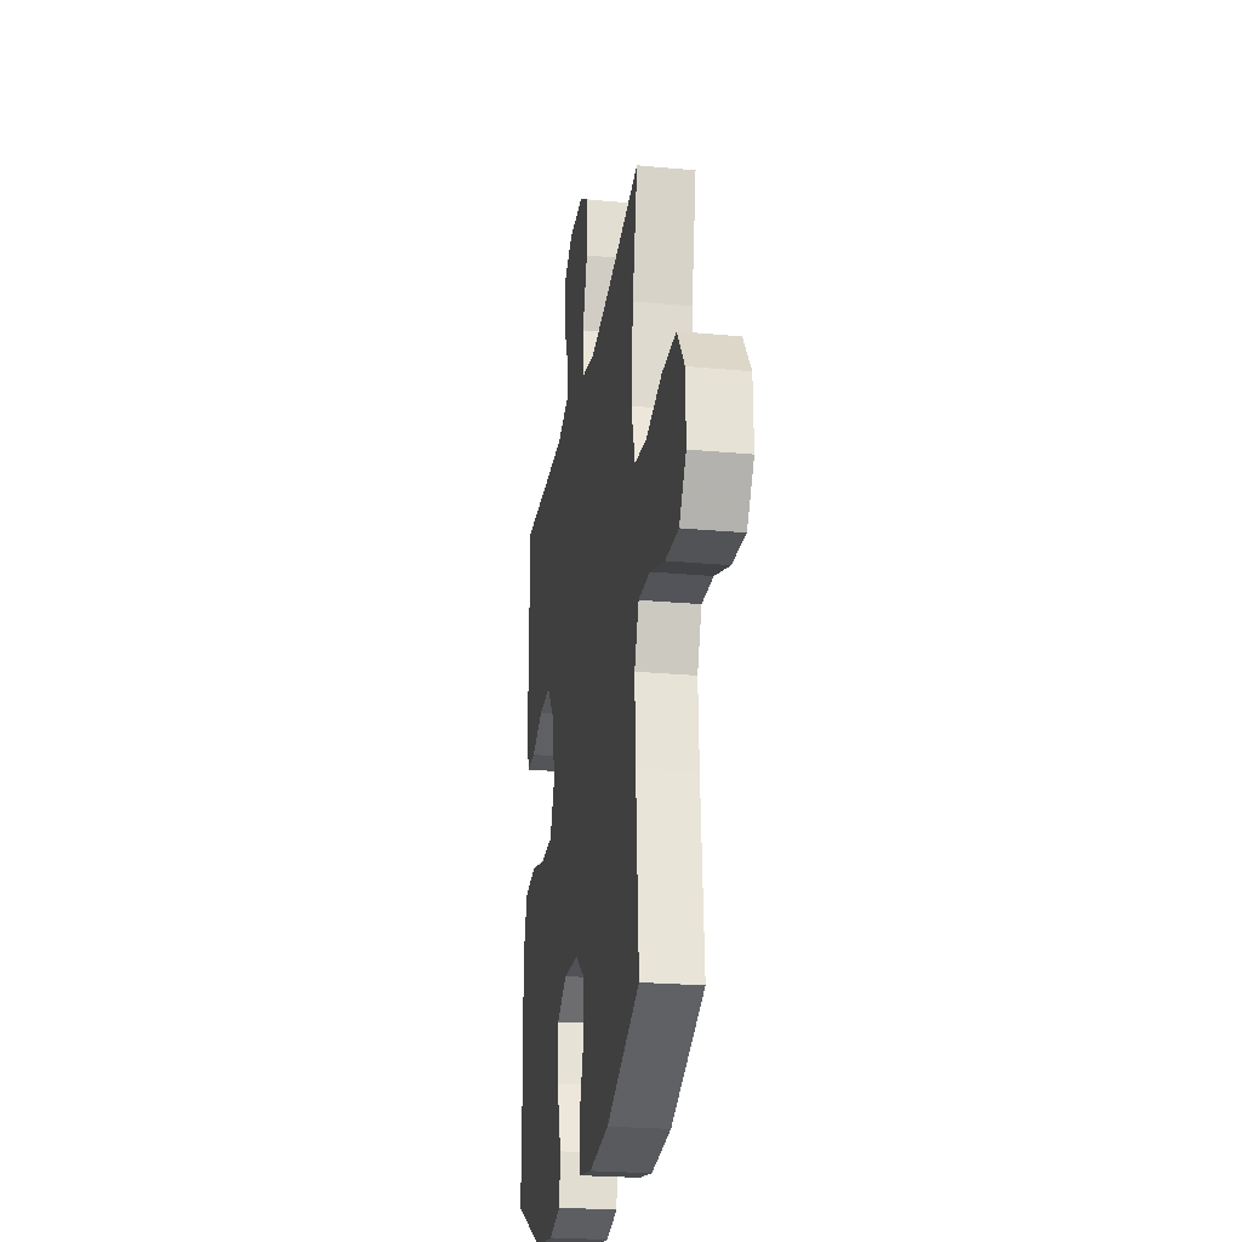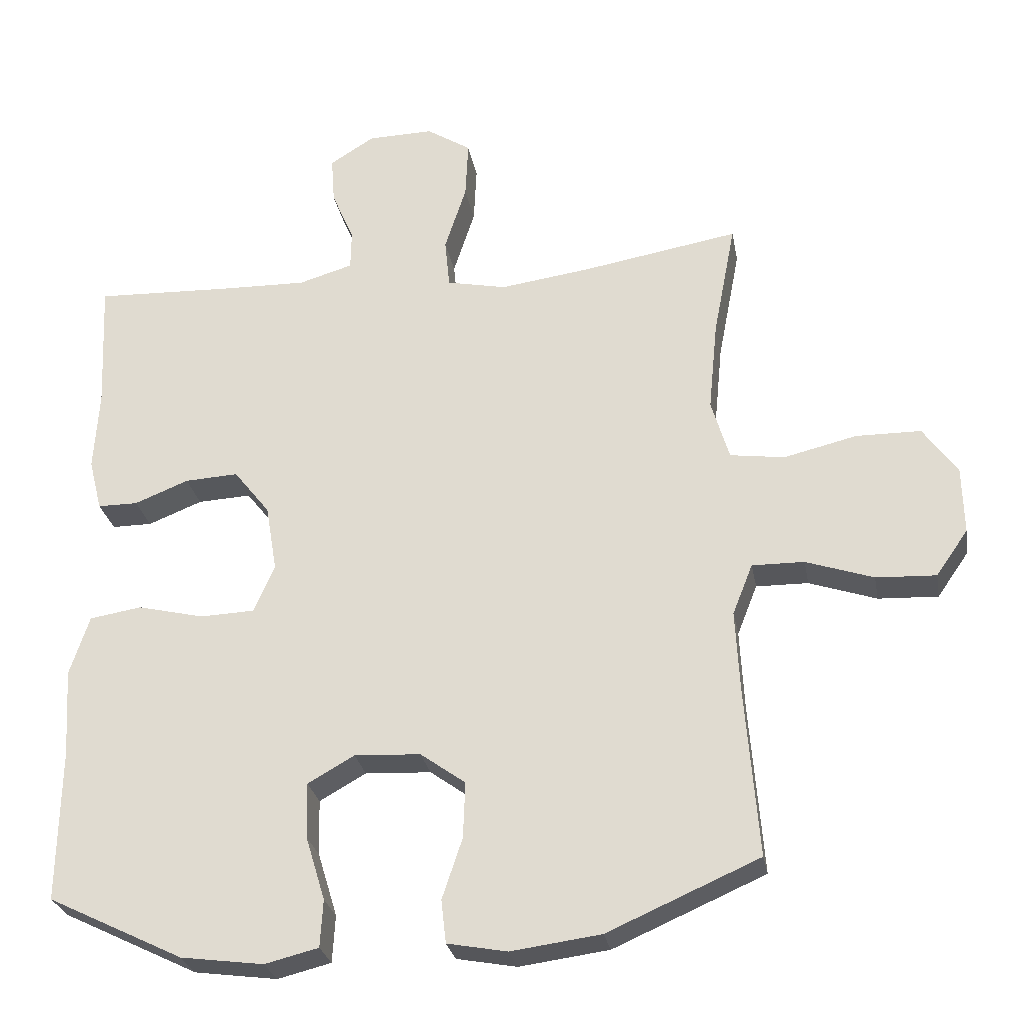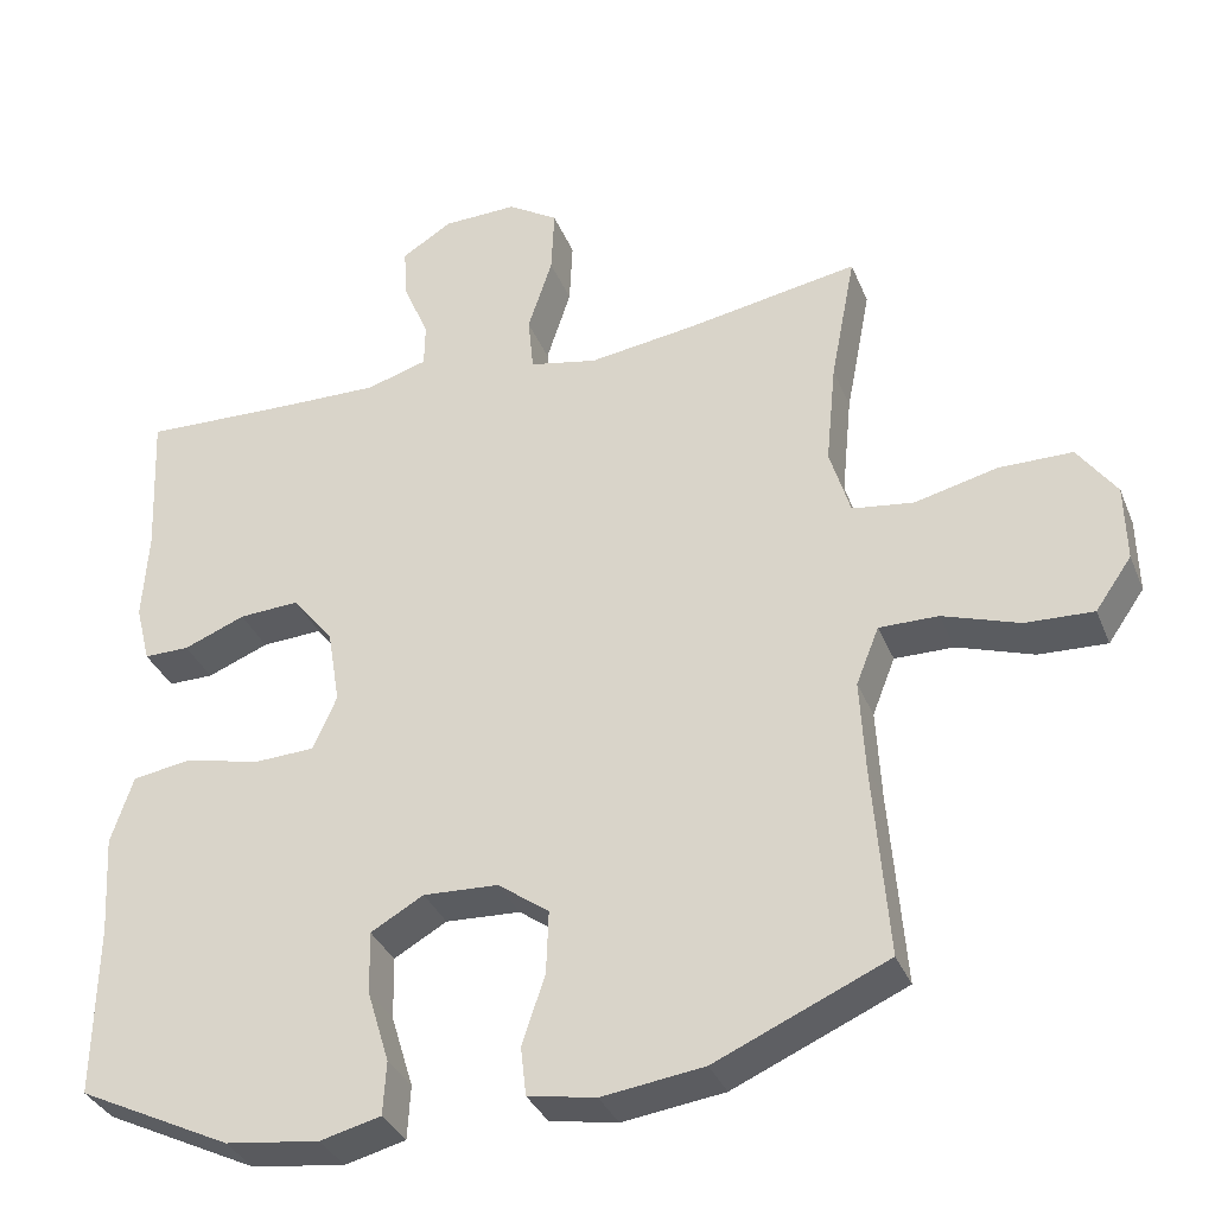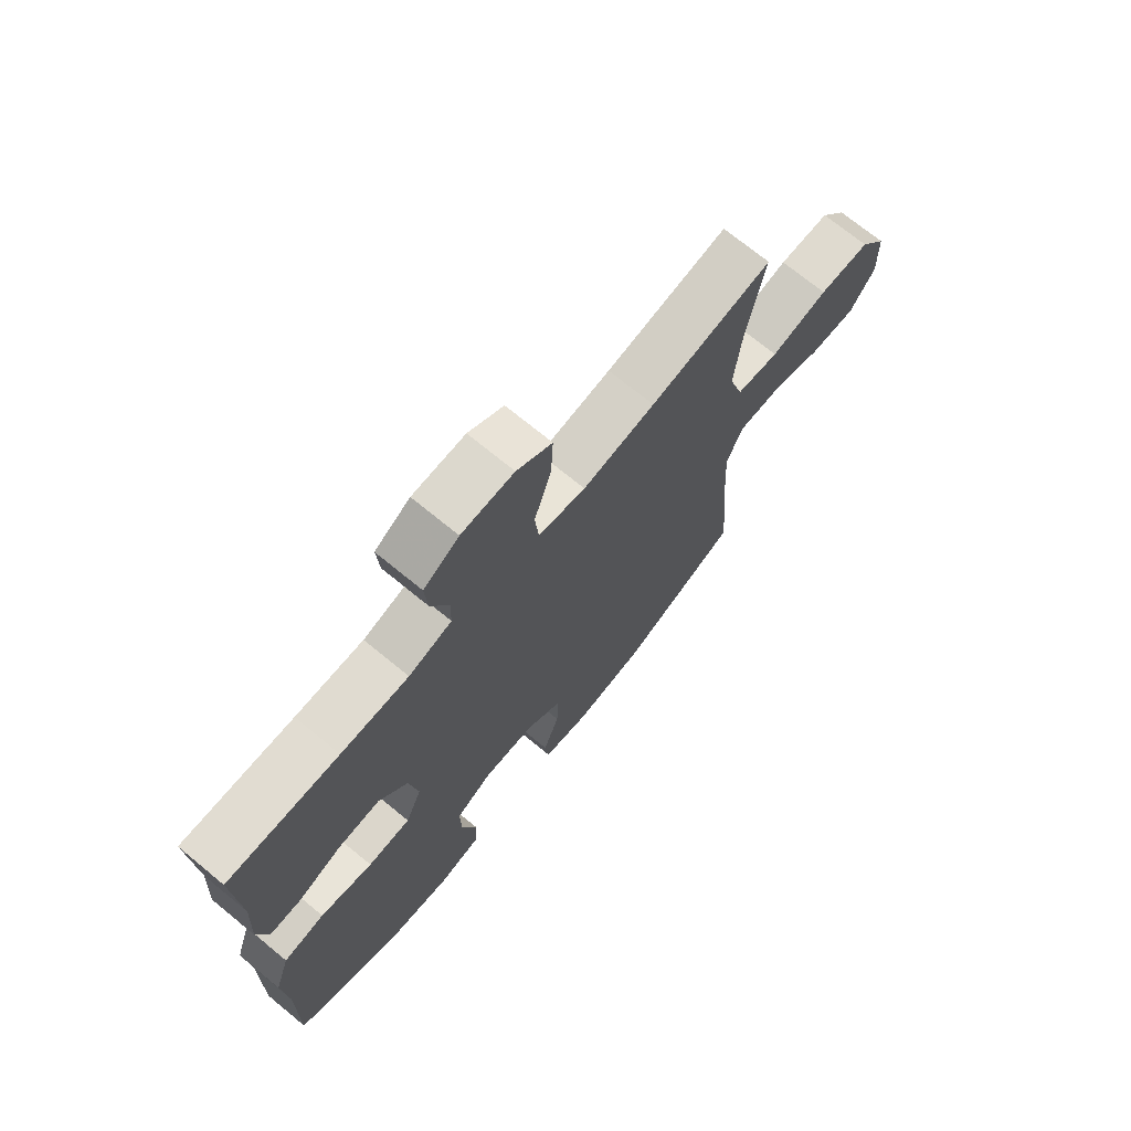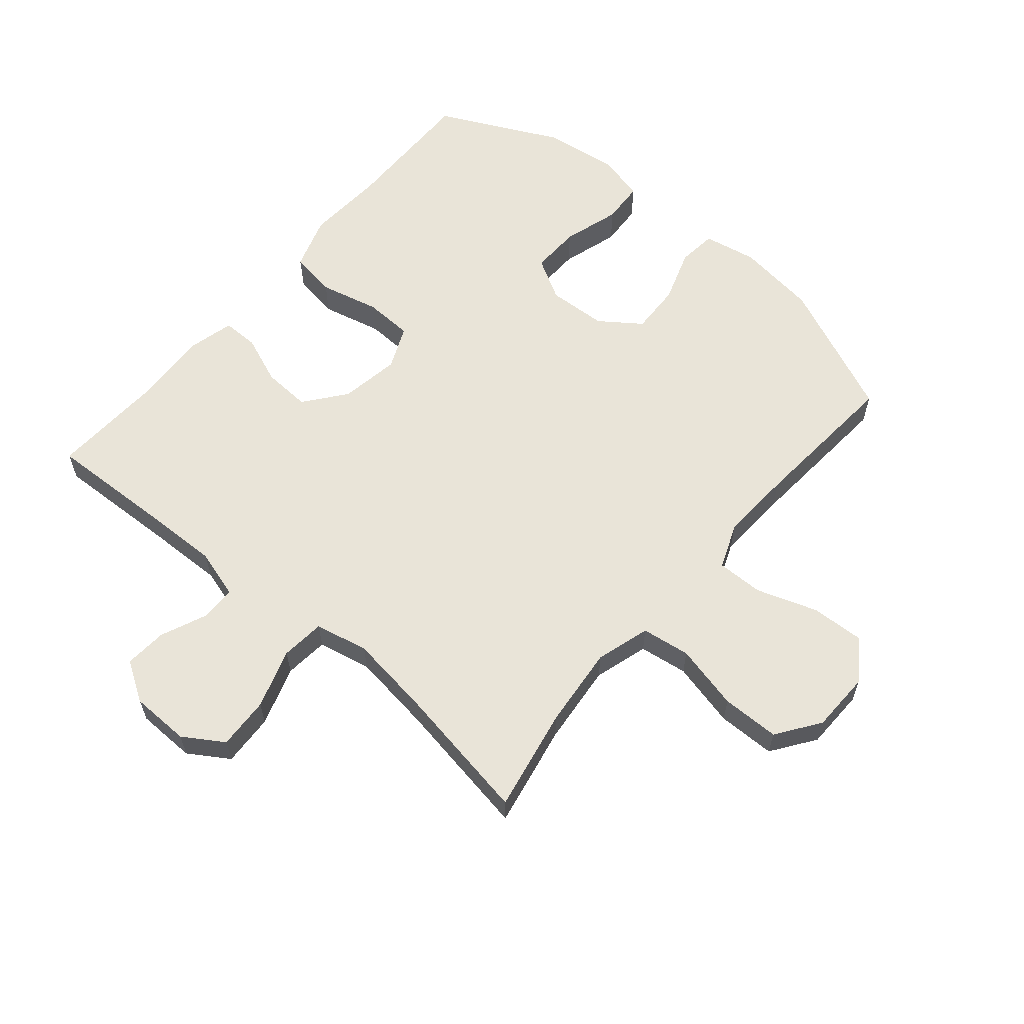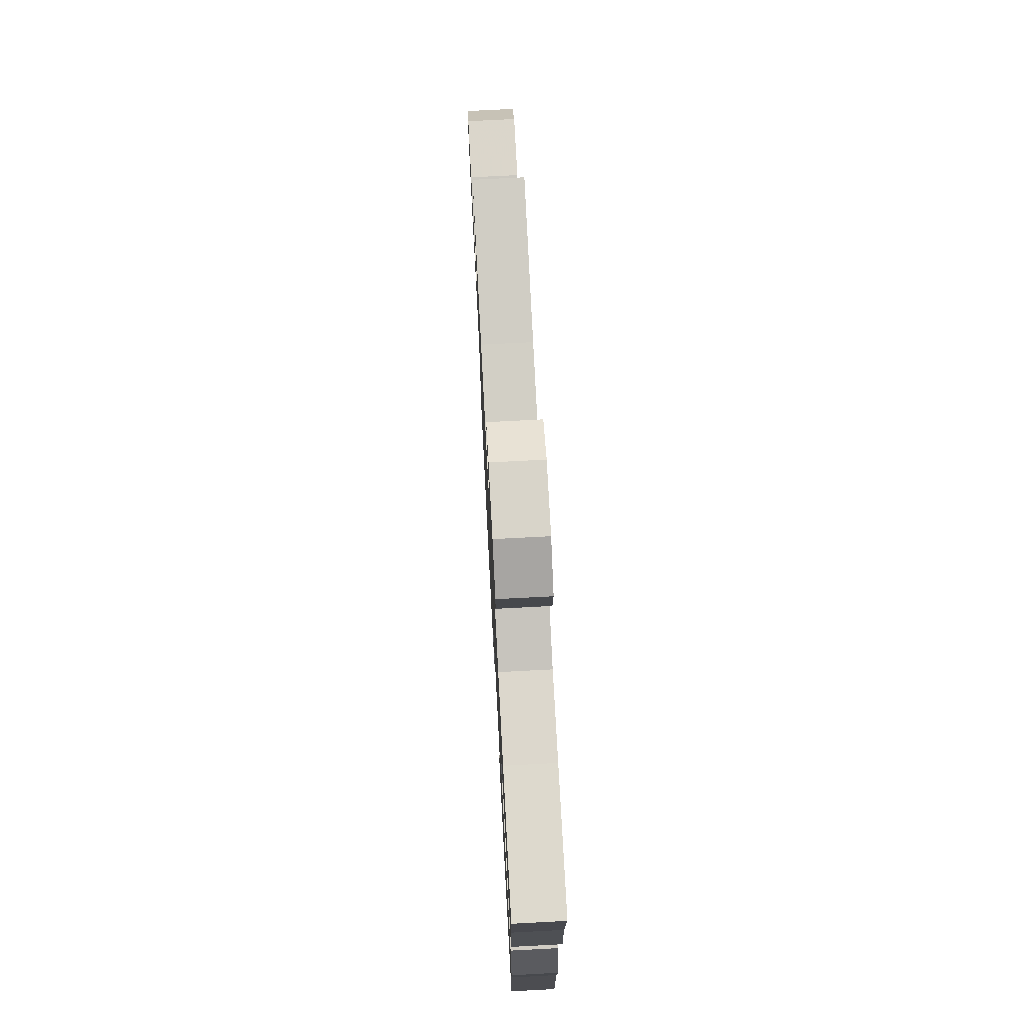
<metadata>
{"format":"obj","ext":"obj","renderer":"f3d","projection":"perspective","resolution":1024,"background":"white","views":[{"elev":-24.5,"azim":81.2,"up":"+Z"},{"elev":-27.5,"azim":10.2,"up":"+Z"},{"elev":-34.7,"azim":20.2,"up":"+Z"},{"elev":71.4,"azim":-50.6,"up":"+Z"},{"elev":60.6,"azim":40.2,"up":"+Y"},{"elev":74.3,"azim":-93.0,"up":"+Z"}]}
</metadata>
<code>
v -0.5 0.07 0.5
v -0.3 0.07 0.492
v -0.178 0.07 0.489
v -0.1 0.07 0.512
v -0.099 0.07 0.569
v -0.131 0.07 0.644
v -0.136 0.07 0.712
v -0.072 0.07 0.752
v 0.023 0.07 0.754
v 0.087 0.07 0.713
v 0.083 0.07 0.629
v 0.052 0.07 0.533
v 0.059 0.07 0.462
v 0.145 0.07 0.444
v 0.277 0.07 0.462
v 0.5 0.07 0.5
v 0.468 0.07 0.334
v 0.455 0.07 0.203
v 0.481 0.07 0.116
v 0.559 0.07 0.105
v 0.664 0.07 0.13
v 0.757 0.07 0.129
v 0.806 0.07 0.06
v 0.808 0.07 -0.037
v 0.762 0.07 -0.103
v 0.676 0.07 -0.099
v 0.579 0.07 -0.066
v 0.504 0.07 -0.065
v 0.475 0.07 -0.138
v 0.481 0.07 -0.254
v 0.5 0.07 -0.5
v 0.282 0.07 -0.595
v 0.153 0.07 -0.612
v 0.067 0.07 -0.596
v 0.06 0.07 -0.534
v 0.089 0.07 -0.447
v 0.092 0.07 -0.366
v 0.027 0.07 -0.319
v -0.068 0.07 -0.314
v -0.135 0.07 -0.352
v -0.133 0.07 -0.432
v -0.105 0.07 -0.524
v -0.109 0.07 -0.592
v -0.186 0.07 -0.611
v -0.305 0.07 -0.595
v -0.5 0.07 -0.5
v -0.497 0.07 -0.281
v -0.505 0.07 -0.153
v -0.477 0.07 -0.067
v -0.402 0.07 -0.055
v -0.306 0.07 -0.078
v -0.228 0.07 -0.075
v -0.198 0.07 -0.006
v -0.214 0.07 0.09
v -0.266 0.07 0.156
v -0.343 0.07 0.152
v -0.421 0.07 0.121
v -0.479 0.07 0.121
v -0.498 0.07 0.196
v -0.491 0.07 0.312
v -0.5 0 0.5
v -0.3 0 0.492
v -0.178 0 0.489
v -0.1 0 0.512
v -0.099 0 0.569
v -0.131 0 0.644
v -0.136 0 0.712
v -0.072 0 0.752
v 0.023 0 0.754
v 0.087 0 0.713
v 0.083 0 0.629
v 0.052 0 0.533
v 0.059 0 0.462
v 0.145 0 0.444
v 0.277 0 0.462
v 0.5 0 0.5
v 0.468 0 0.334
v 0.455 0 0.203
v 0.481 0 0.116
v 0.559 0 0.105
v 0.664 0 0.13
v 0.757 0 0.129
v 0.806 0 0.06
v 0.808 0 -0.037
v 0.762 0 -0.103
v 0.676 0 -0.099
v 0.579 0 -0.066
v 0.504 0 -0.065
v 0.475 0 -0.138
v 0.481 0 -0.254
v 0.5 0 -0.5
v 0.282 0 -0.595
v 0.153 0 -0.612
v 0.067 0 -0.596
v 0.06 0 -0.534
v 0.089 0 -0.447
v 0.092 0 -0.366
v 0.027 0 -0.319
v -0.068 0 -0.314
v -0.135 0 -0.352
v -0.133 0 -0.432
v -0.105 0 -0.524
v -0.109 0 -0.592
v -0.186 0 -0.611
v -0.305 0 -0.595
v -0.5 0 -0.5
v -0.497 0 -0.281
v -0.505 0 -0.153
v -0.477 0 -0.067
v -0.402 0 -0.055
v -0.306 0 -0.078
v -0.228 0 -0.075
v -0.198 0 -0.006
v -0.214 0 0.09
v -0.266 0 0.156
v -0.343 0 0.152
v -0.421 0 0.121
v -0.479 0 0.121
v -0.498 0 0.196
v -0.491 0 0.312
f 58 59 60
f 57 58 60
f 56 57 60
f 60 1 2
f 56 60 2
f 55 56 2
f 54 55 2 3
f 53 54 3 4
f 49 50 51
f 48 49 51
f 47 48 51
f 46 47 51
f 45 46 51
f 44 45 51
f 43 44 51
f 42 43 51
f 41 42 51
f 40 41 51 52
f 39 40 52 53
f 34 35 36
f 33 34 36
f 32 33 36
f 31 32 36
f 30 31 36
f 29 30 36 37
f 28 29 37 38
f 25 26 27
f 24 25 27
f 23 24 27
f 22 23 27
f 21 22 27
f 20 21 27
f 19 20 27 28
f 39 53 4
f 38 39 4
f 28 38 4
f 19 28 4
f 18 19 4
f 10 11 12
f 9 10 12
f 8 9 12
f 7 8 12
f 6 7 12
f 5 6 12
f 5 12 13
f 4 5 13
f 18 4 13
f 17 18 13 14
f 15 16 17
f 14 15 17
f 120 119 118
f 120 118 117
f 120 117 116
f 62 61 120
f 62 120 116
f 62 116 115
f 63 62 115 114
f 64 63 114 113
f 111 110 109
f 111 109 108
f 111 108 107
f 111 107 106
f 111 106 105
f 111 105 104
f 111 104 103
f 111 103 102
f 111 102 101
f 112 111 101 100
f 113 112 100 99
f 96 95 94
f 96 94 93
f 96 93 92
f 96 92 91
f 96 91 90
f 97 96 90 89
f 98 97 89 88
f 87 86 85
f 87 85 84
f 87 84 83
f 87 83 82
f 87 82 81
f 87 81 80
f 88 87 80 79
f 64 113 99
f 64 99 98
f 64 98 88
f 64 88 79
f 64 79 78
f 72 71 70
f 72 70 69
f 72 69 68
f 72 68 67
f 72 67 66
f 72 66 65
f 73 72 65
f 73 65 64
f 73 64 78
f 74 73 78 77
f 77 76 75
f 77 75 74
f 1 61 62 2
f 2 62 63 3
f 3 63 64 4
f 4 64 65 5
f 5 65 66 6
f 6 66 67 7
f 7 67 68 8
f 8 68 69 9
f 9 69 70 10
f 10 70 71 11
f 11 71 72 12
f 12 72 73 13
f 13 73 74 14
f 14 74 75 15
f 15 75 76 16
f 16 76 77 17
f 17 77 78 18
f 18 78 79 19
f 19 79 80 20
f 20 80 81 21
f 21 81 82 22
f 22 82 83 23
f 23 83 84 24
f 24 84 85 25
f 25 85 86 26
f 26 86 87 27
f 27 87 88 28
f 28 88 89 29
f 29 89 90 30
f 30 90 91 31
f 31 91 92 32
f 32 92 93 33
f 33 93 94 34
f 34 94 95 35
f 35 95 96 36
f 36 96 97 37
f 37 97 98 38
f 38 98 99 39
f 39 99 100 40
f 40 100 101 41
f 41 101 102 42
f 42 102 103 43
f 43 103 104 44
f 44 104 105 45
f 45 105 106 46
f 46 106 107 47
f 47 107 108 48
f 48 108 109 49
f 49 109 110 50
f 50 110 111 51
f 51 111 112 52
f 52 112 113 53
f 53 113 114 54
f 54 114 115 55
f 55 115 116 56
f 56 116 117 57
f 57 117 118 58
f 58 118 119 59
f 59 119 120 60
f 60 120 61 1

</code>
